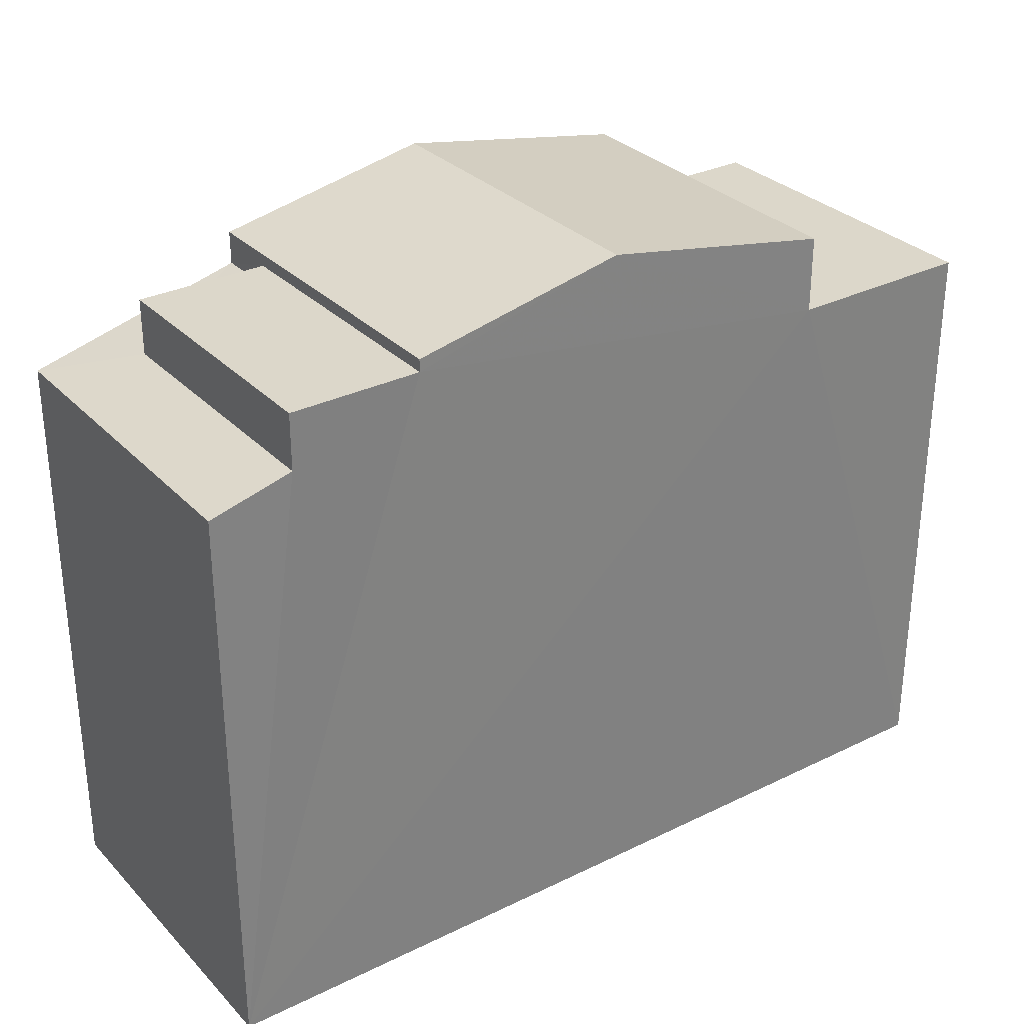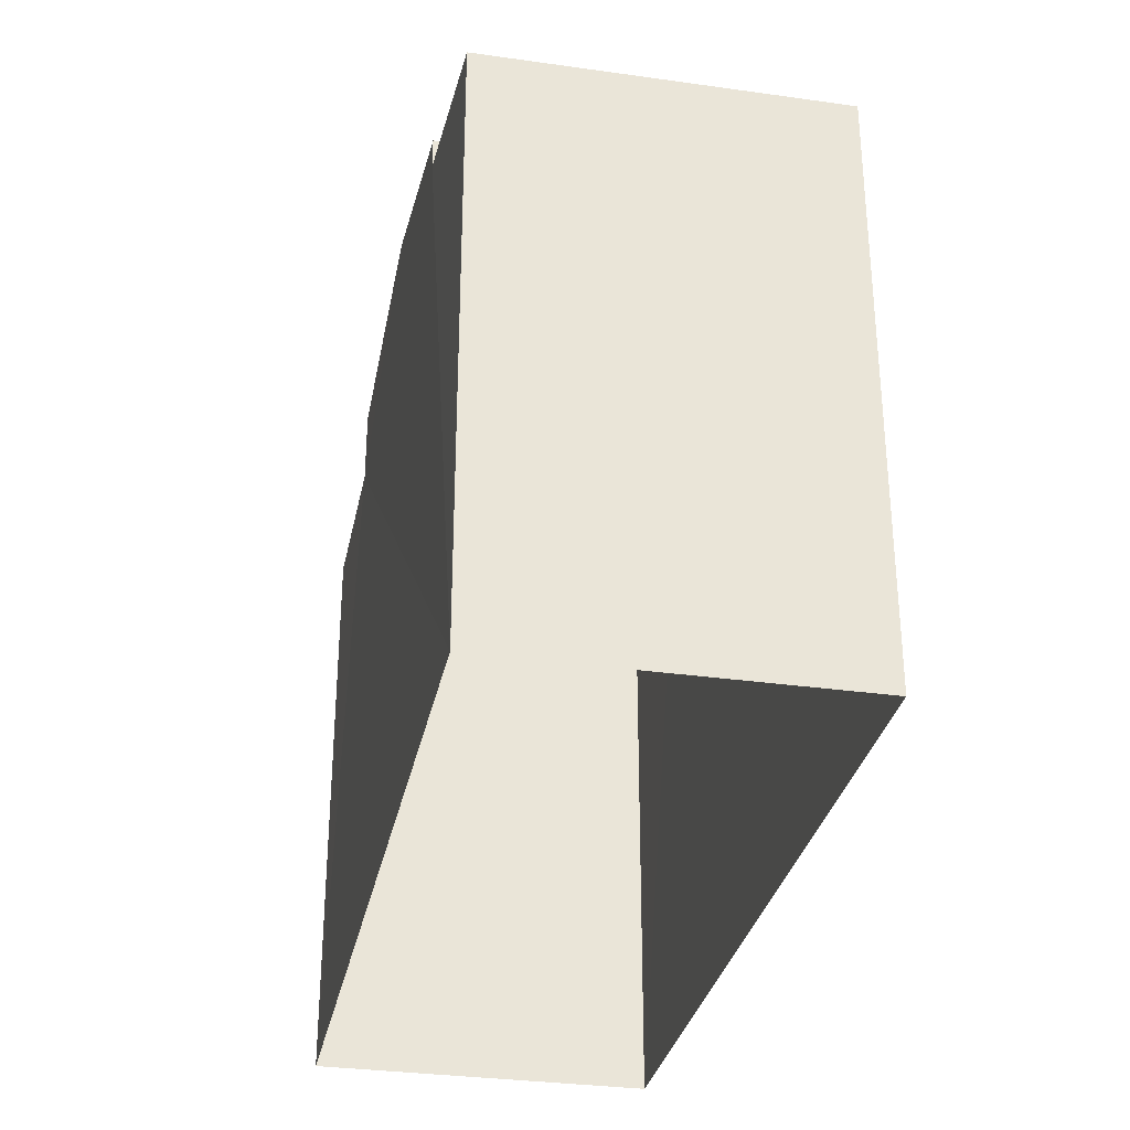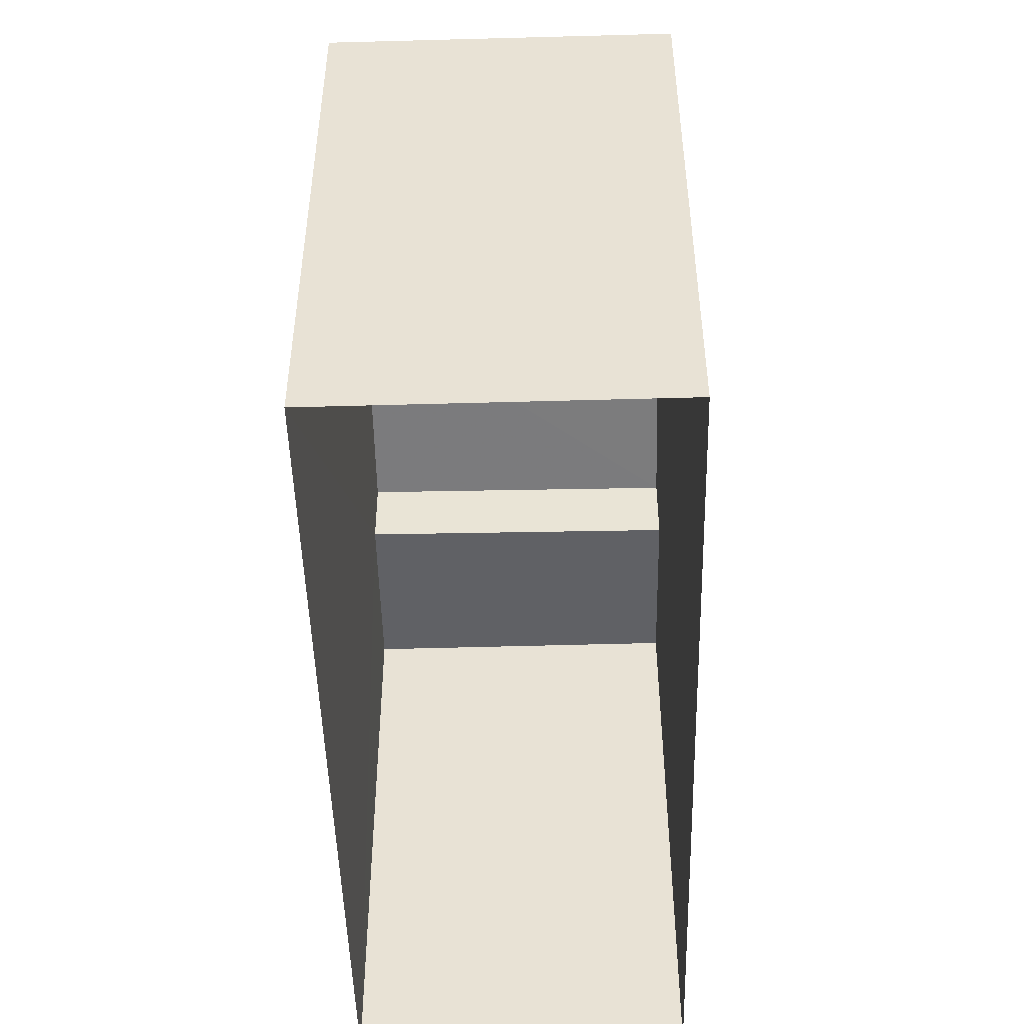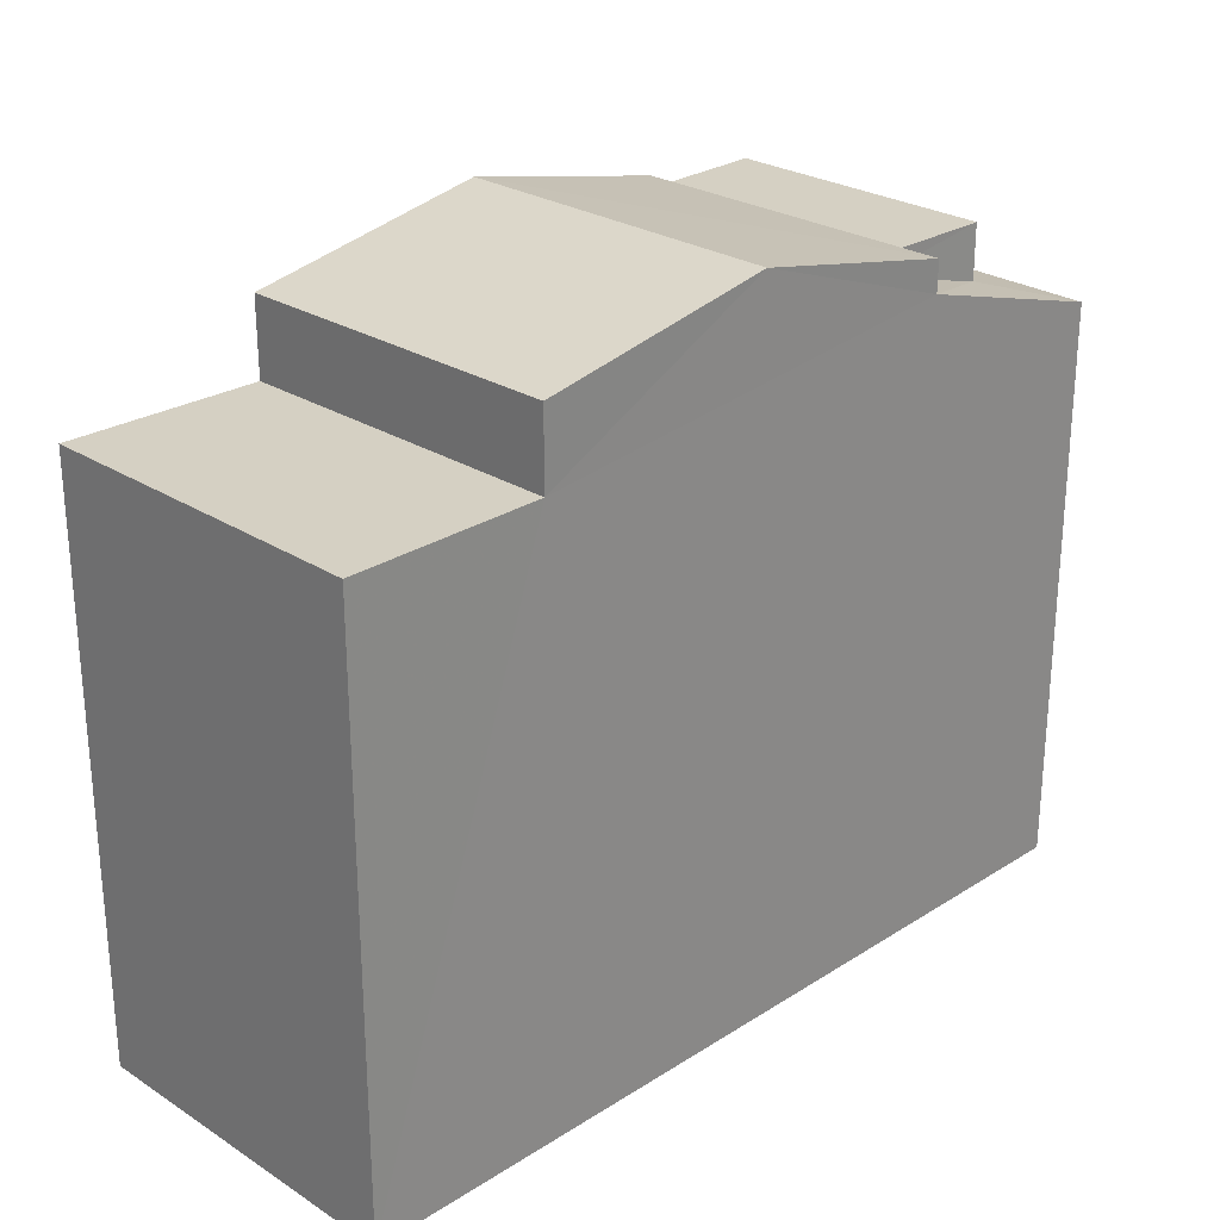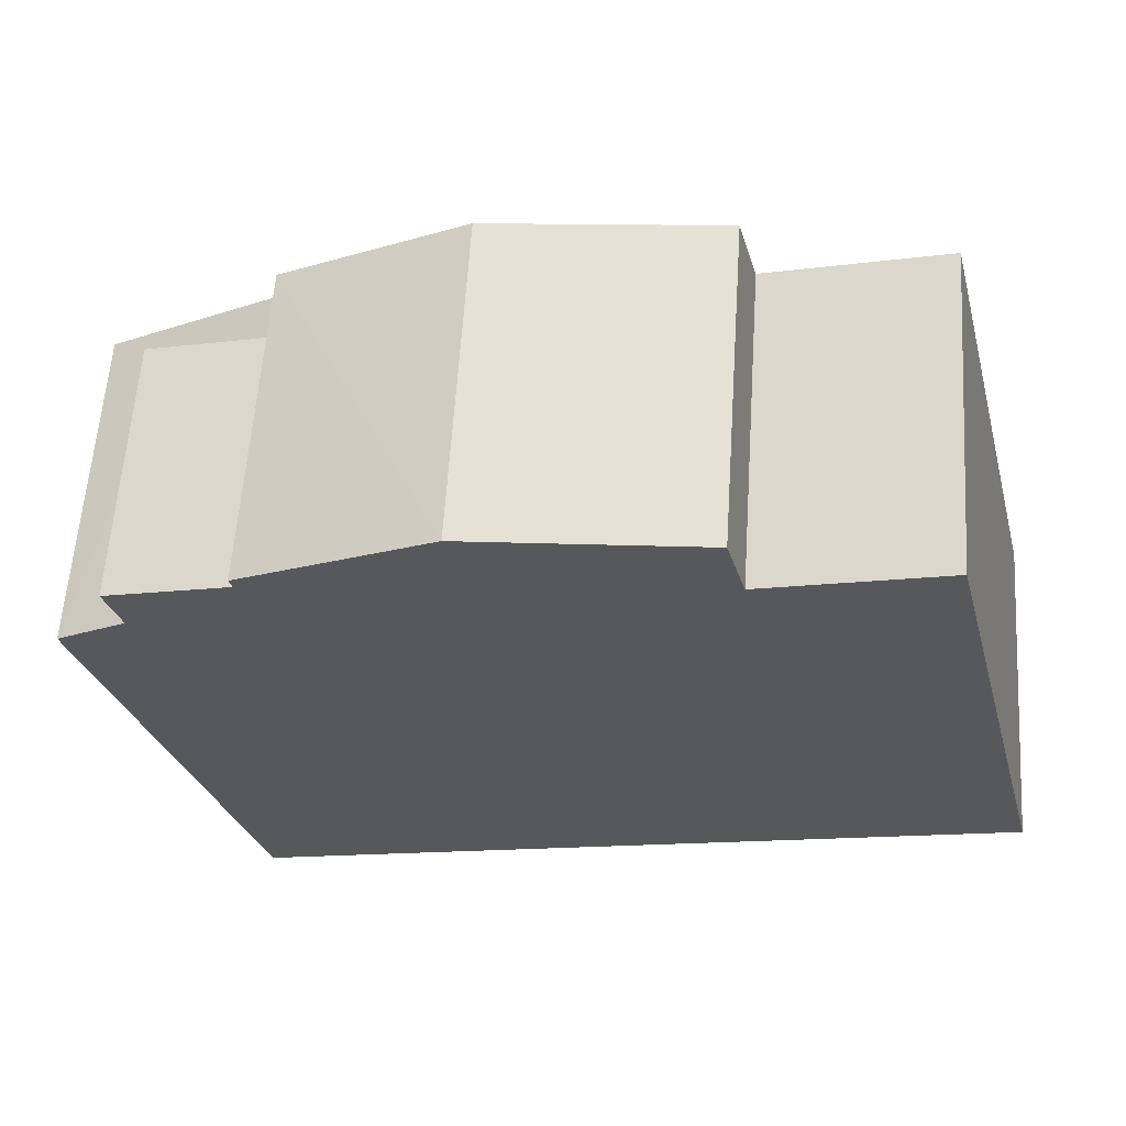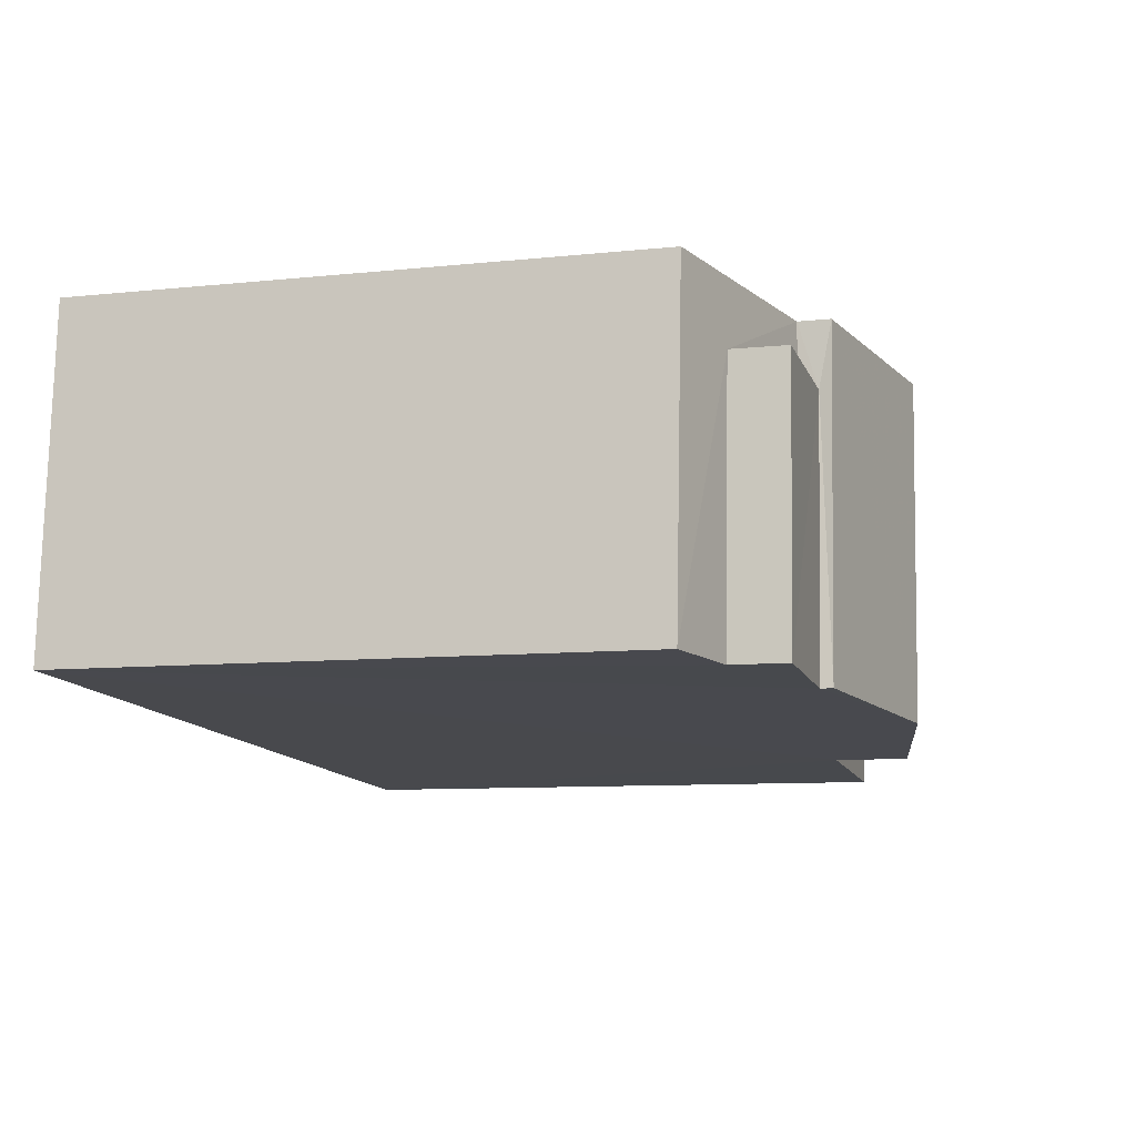
<metadata>
{"format":"obj","ext":"obj","renderer":"f3d","projection":"perspective","resolution":1024,"background":"white","views":[{"elev":30.5,"azim":-39.1,"up":"+Z"},{"elev":-31.5,"azim":-105.2,"up":"+Z"},{"elev":-48.4,"azim":-92.5,"up":"+Z"},{"elev":26.1,"azim":131.2,"up":"+Z"},{"elev":-29.5,"azim":14.8,"up":"+Y"},{"elev":-8.6,"azim":-73.8,"up":"+Y"}]}
</metadata>
<code>
v -3.738e+05 -1.046e+05 23.85
v -3.738e+05 -1.046e+05 23.85
v -3.738e+05 -1.046e+05 23.85
v -3.738e+05 -1.046e+05 23.85
v -3.738e+05 -1.046e+05 30.83
v -3.738e+05 -1.046e+05 30.83
v -3.738e+05 -1.046e+05 30.83
v -3.738e+05 -1.046e+05 30.83
v -3.738e+05 -1.046e+05 30.96
v -3.738e+05 -1.046e+05 30.96
v -3.738e+05 -1.046e+05 31.44
v -3.738e+05 -1.046e+05 31.44
v -3.738e+05 -1.046e+05 30.15
v -3.738e+05 -1.046e+05 30.15
v -3.738e+05 -1.046e+05 30.15
v -3.738e+05 -1.046e+05 30.15
v -3.738e+05 -1.046e+05 30
v -3.738e+05 -1.046e+05 30.23
v -3.738e+05 -1.046e+05 30
v -3.738e+05 -1.046e+05 30.62
v -3.738e+05 -1.046e+05 30.23
v -3.738e+05 -1.046e+05 30.62
v -3.738e+05 -1.046e+05 30.96
v -3.738e+05 -1.046e+05 30.96
f 1 2 3
f 1 4 2
f 5 6 7
f 8 5 7
f 9 10 11
f 12 9 11
f 13 14 15
f 16 13 15
f 17 18 19
f 19 18 20
f 17 21 18
f 20 18 22
f 23 24 12
f 11 23 12
f 22 6 5
f 22 18 6
f 19 3 2
f 17 19 2
f 13 10 9
f 13 16 10
f 23 20 5
f 20 22 5
f 24 23 5
f 8 24 5
f 21 7 6
f 18 21 6
f 15 1 16
f 11 10 16
f 23 11 20
f 16 1 3
f 20 3 19
f 11 16 20
f 20 16 3
f 14 4 1
f 15 14 1
f 9 12 13
f 14 13 4
f 8 12 24
f 4 13 2
f 8 7 21
f 2 21 17
f 13 12 8
f 13 8 2
f 2 8 21

</code>
